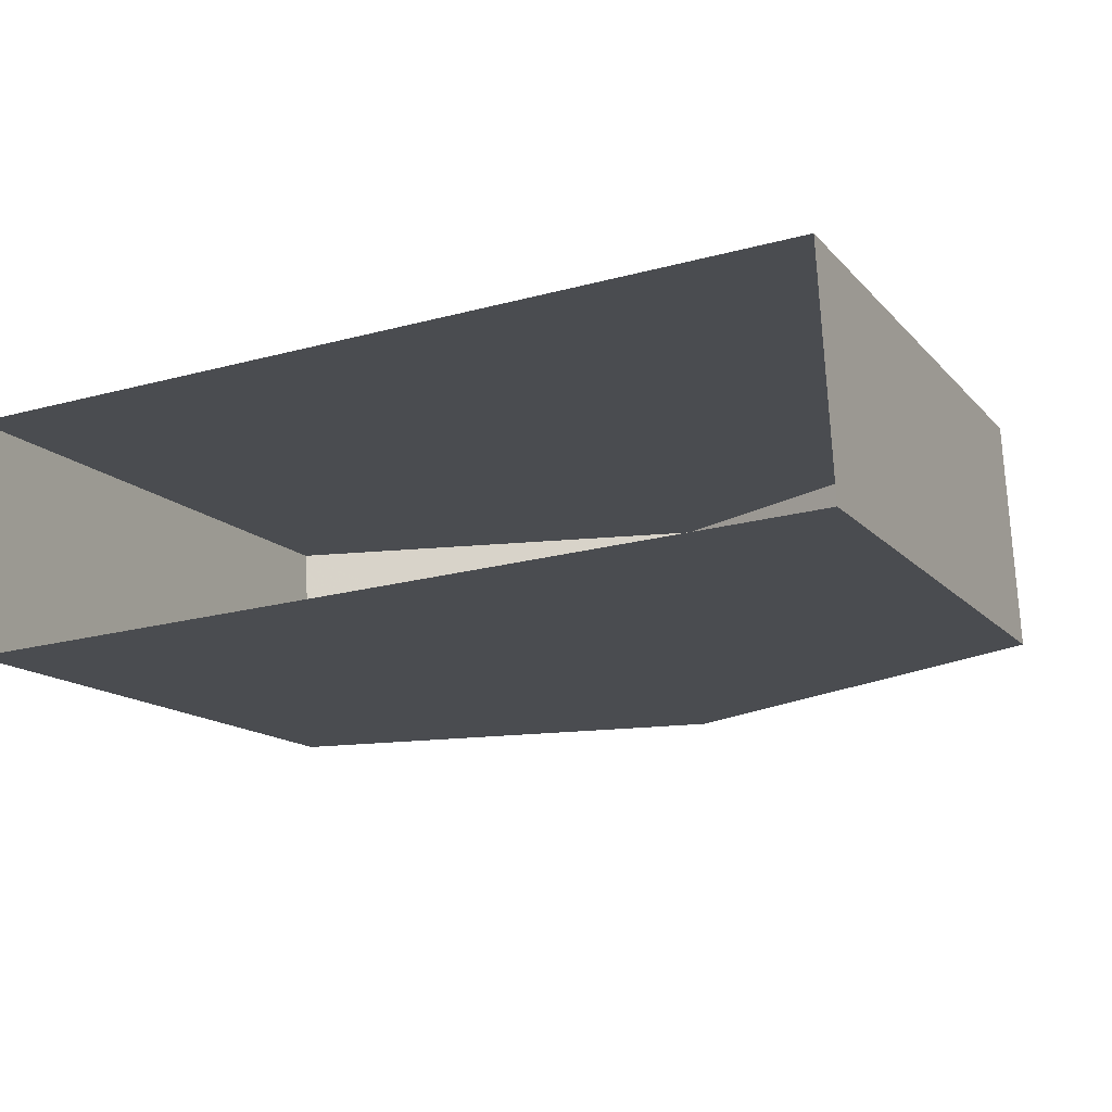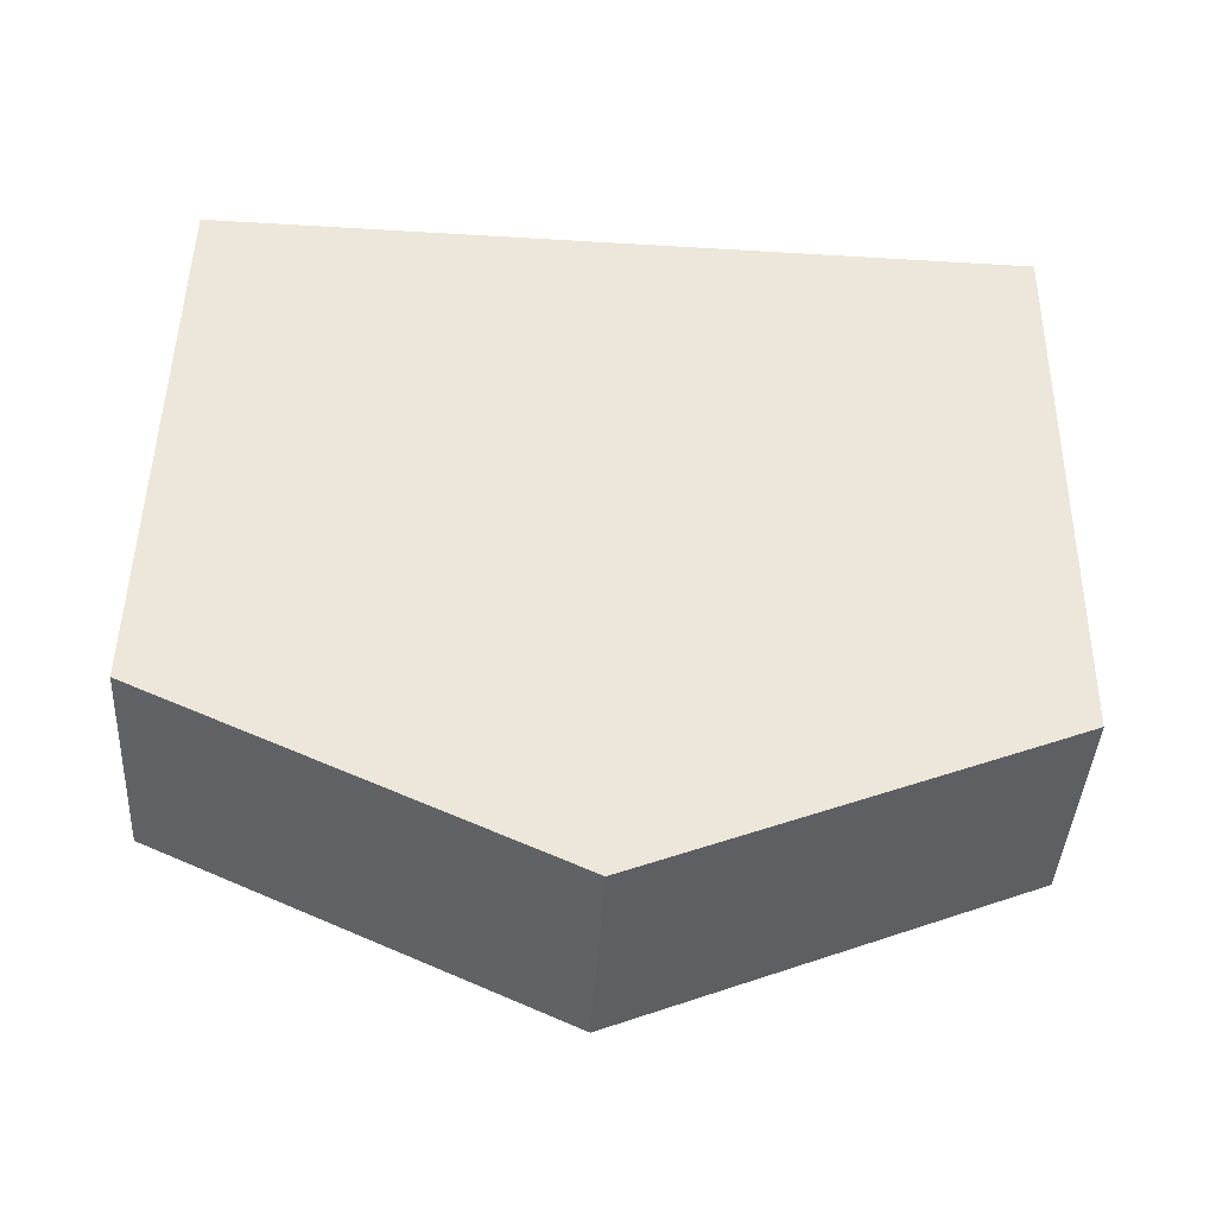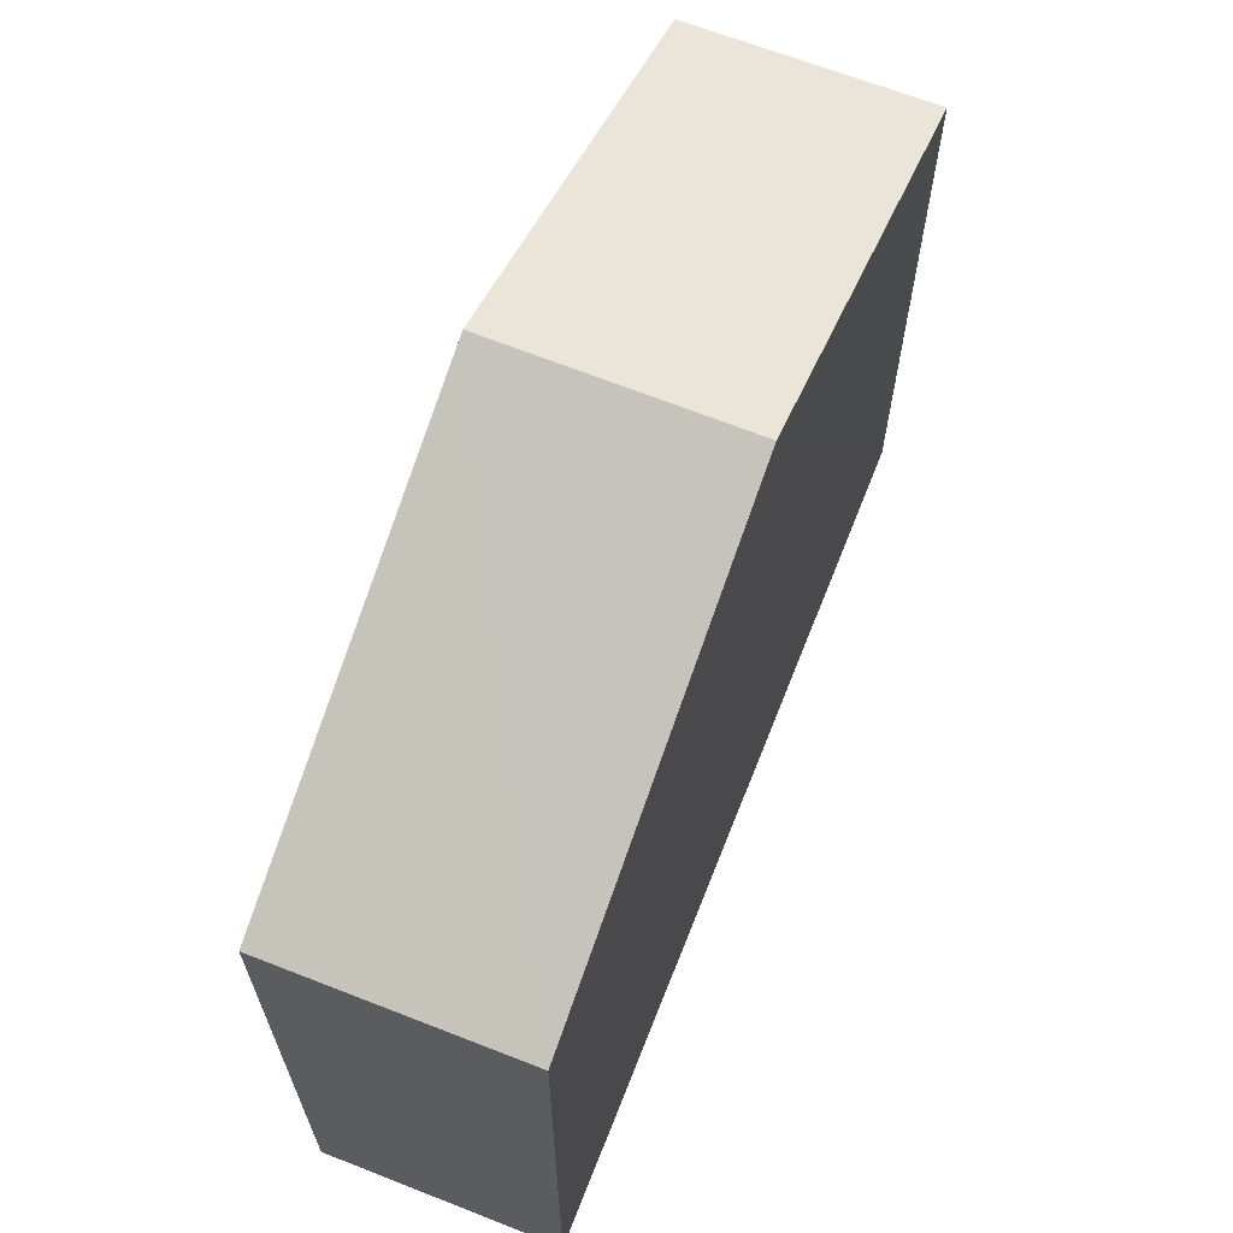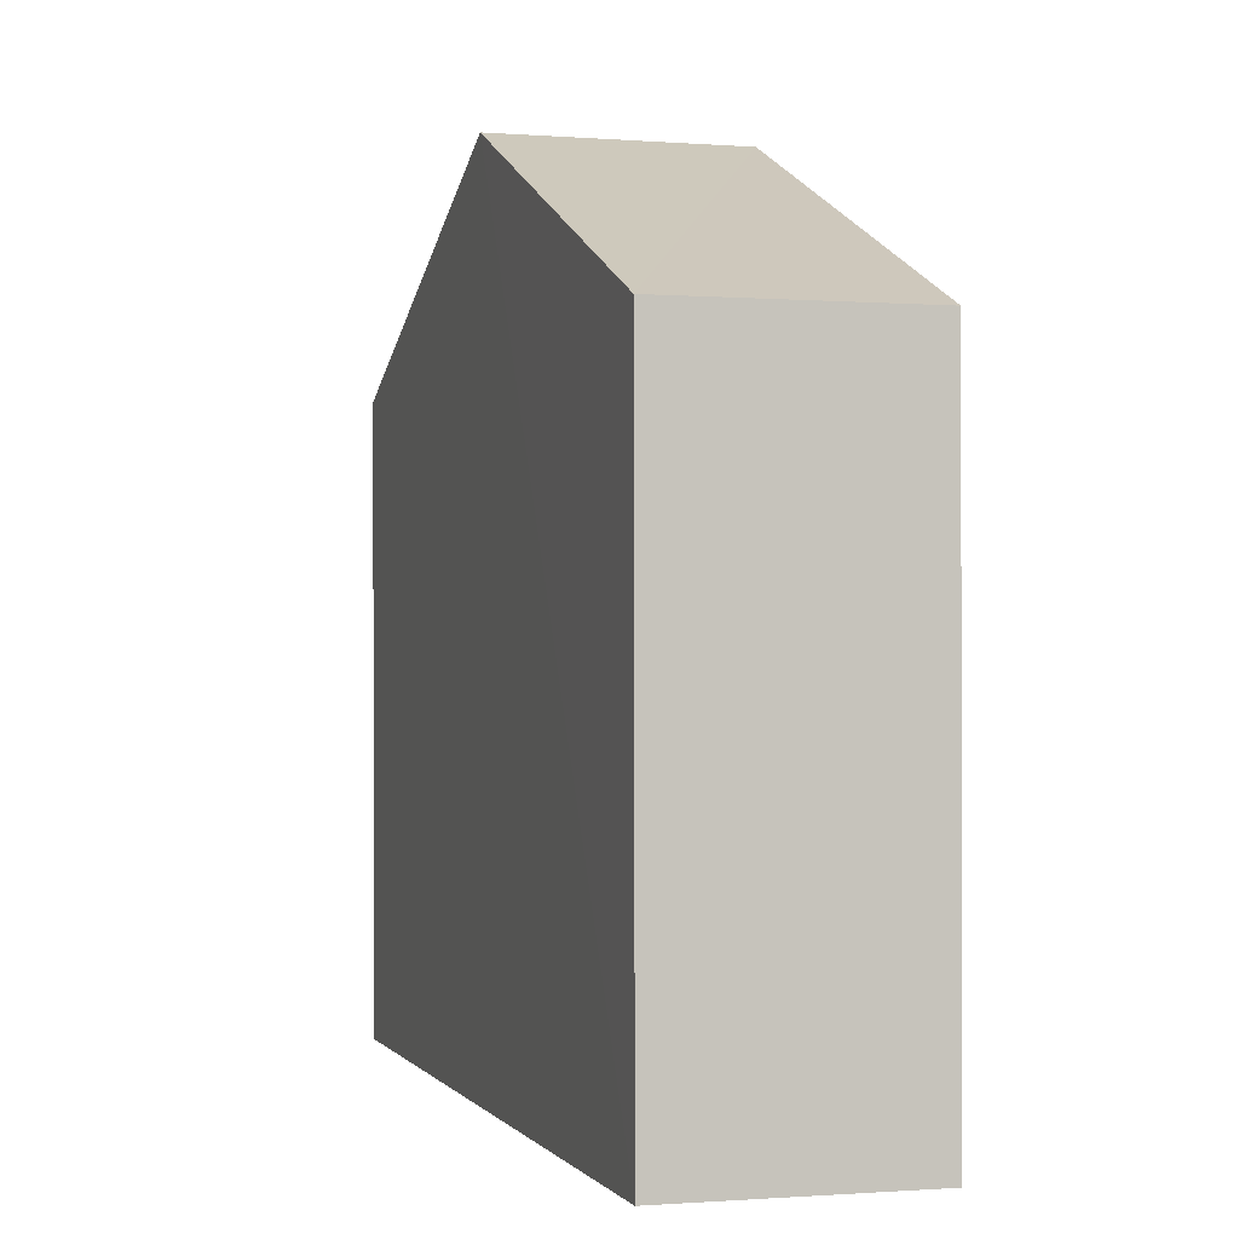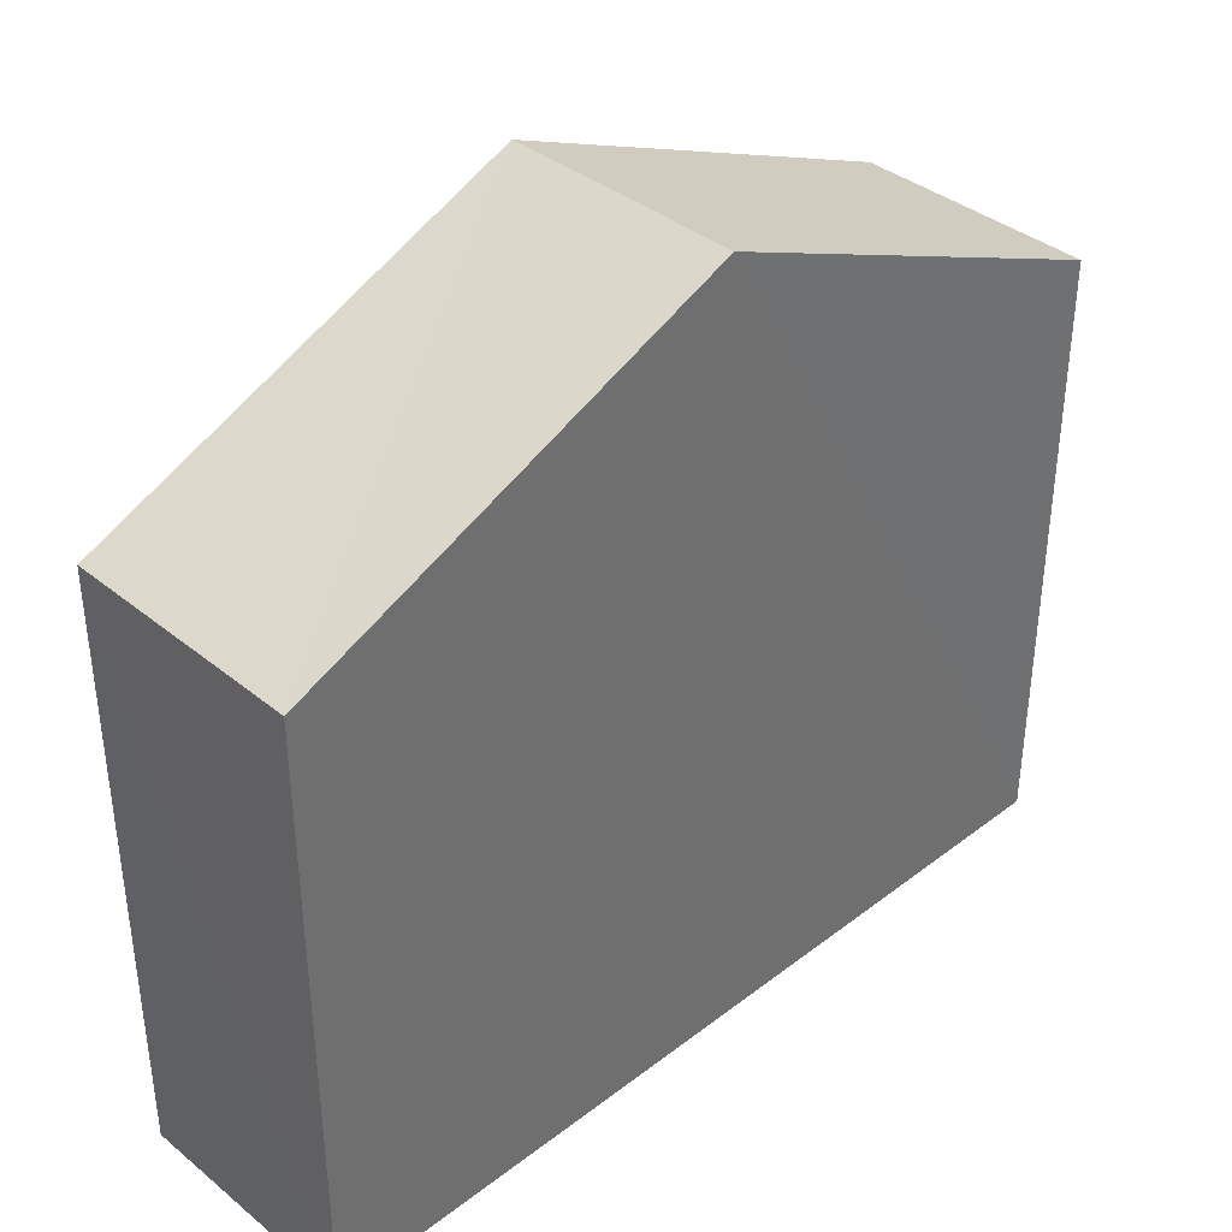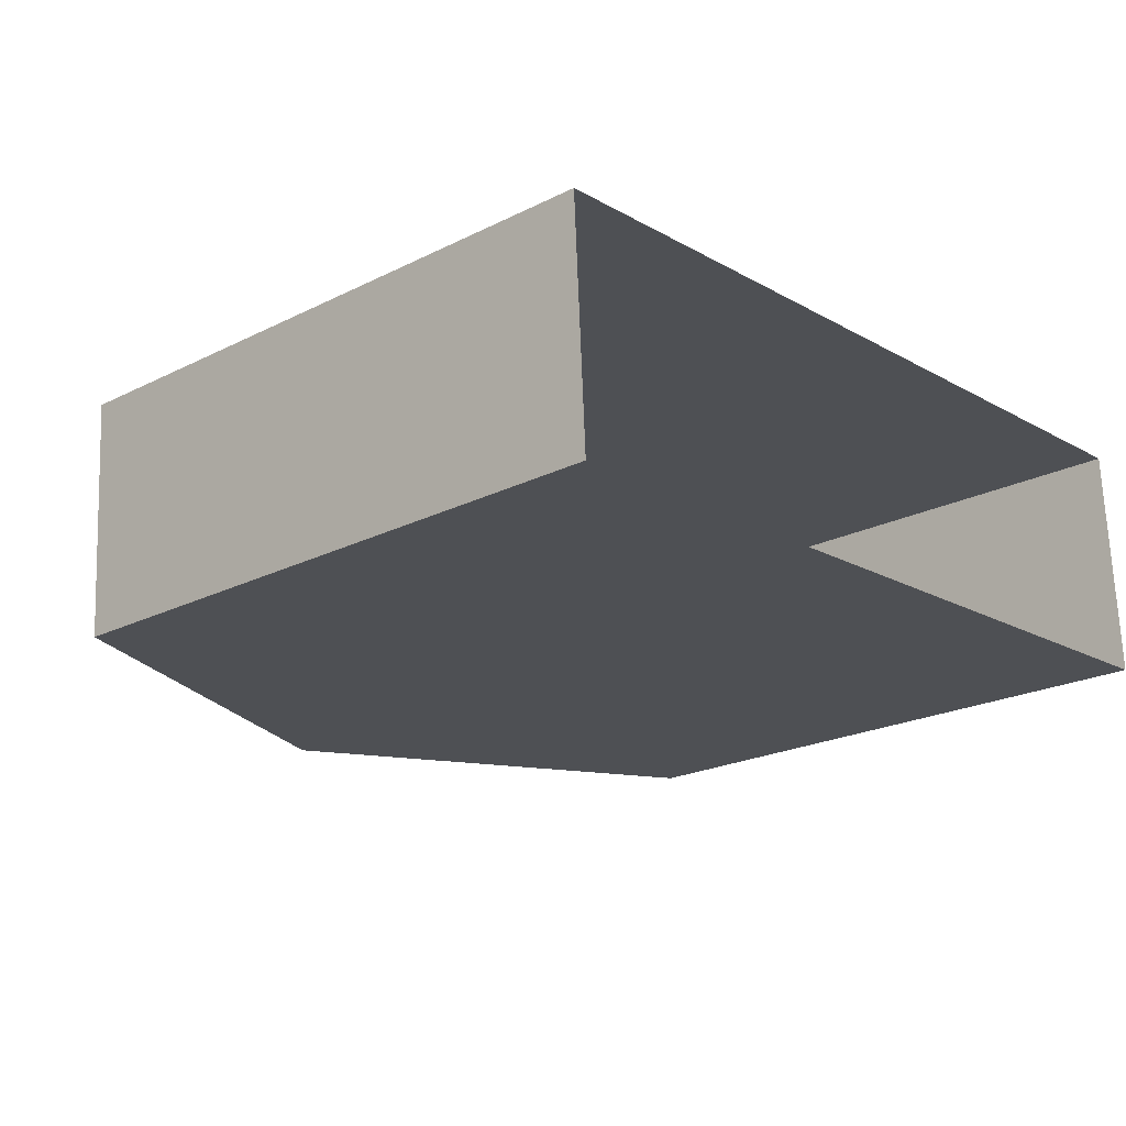
<metadata>
{"format":"obj","ext":"obj","renderer":"f3d","projection":"perspective","resolution":1024,"background":"white","views":[{"elev":-13.8,"azim":-154.8,"up":"+Y"},{"elev":48.4,"azim":1.0,"up":"+Y"},{"elev":66.1,"azim":108.2,"up":"+Z"},{"elev":-0.7,"azim":-109.9,"up":"+Z"},{"elev":37.9,"azim":132.5,"up":"+Z"},{"elev":-21.6,"azim":131.5,"up":"+Y"}]}
</metadata>
<code>
v -3.728e+05 -1.055e+05 22.83
v -3.728e+05 -1.055e+05 22.83
v -3.728e+05 -1.055e+05 22.83
v -3.728e+05 -1.055e+05 22.83
v -3.728e+05 -1.055e+05 35.4
v -3.728e+05 -1.055e+05 32.49
v -3.728e+05 -1.055e+05 35.4
v -3.728e+05 -1.055e+05 32.49
v -3.728e+05 -1.055e+05 32.49
v -3.728e+05 -1.055e+05 32.49
f 1 2 3
f 4 1 3
f 5 6 7
f 5 8 6
f 9 10 5
f 7 9 5
f 10 1 5
f 1 4 5
f 4 8 5
f 10 2 1
f 10 9 2
f 6 3 7
f 3 2 7
f 2 9 7
f 8 4 3
f 6 8 3

</code>
